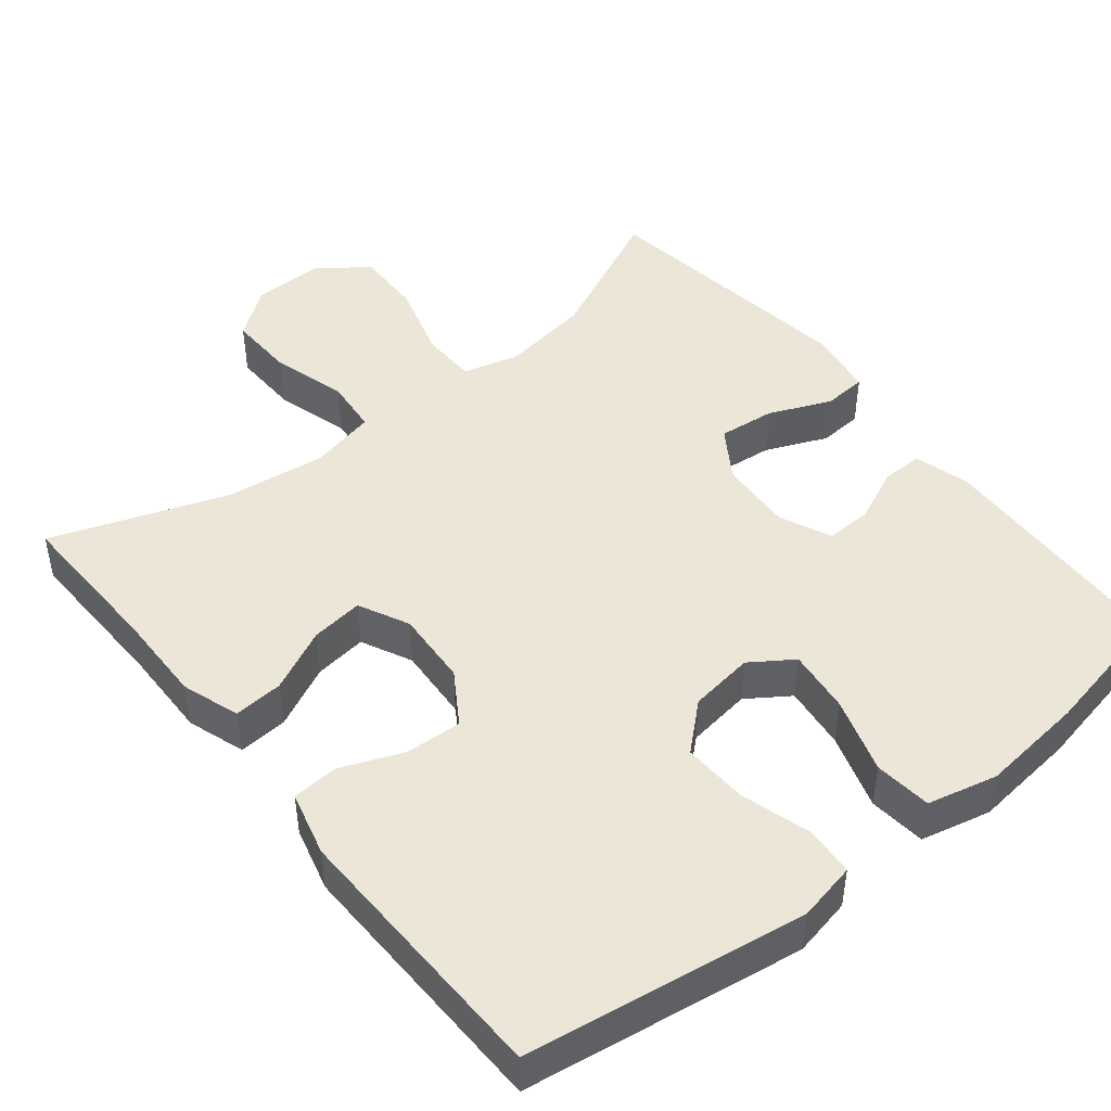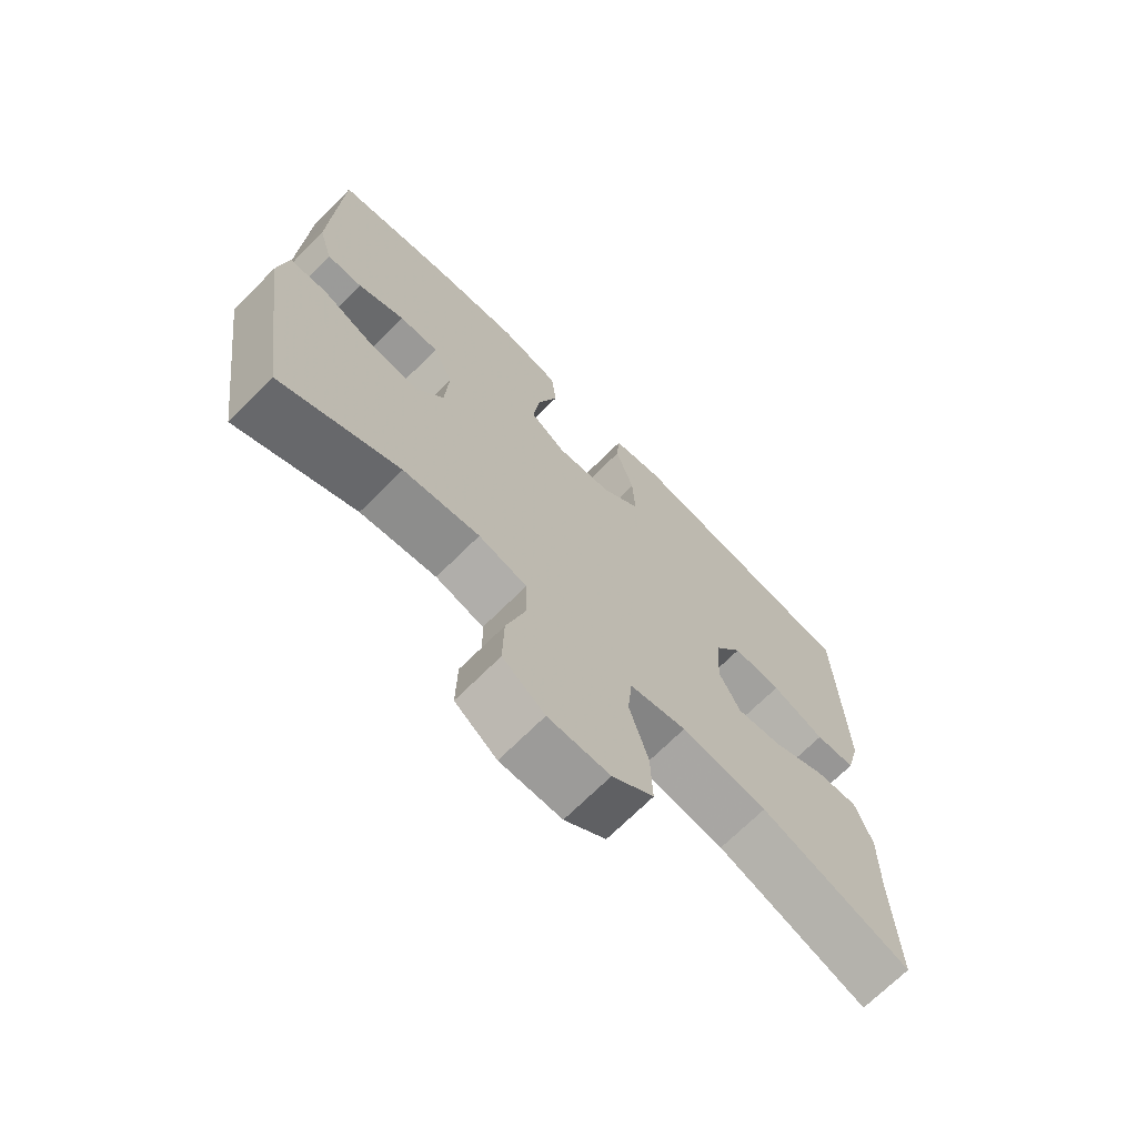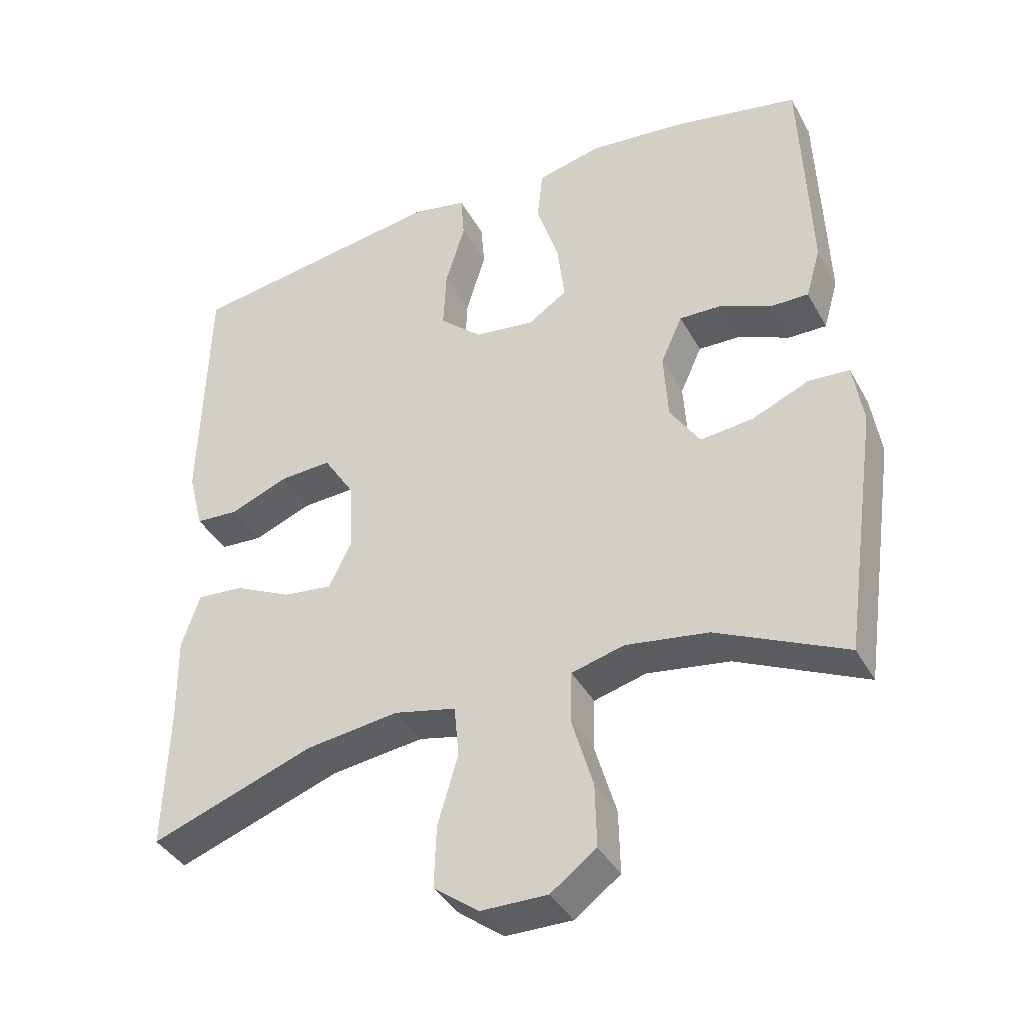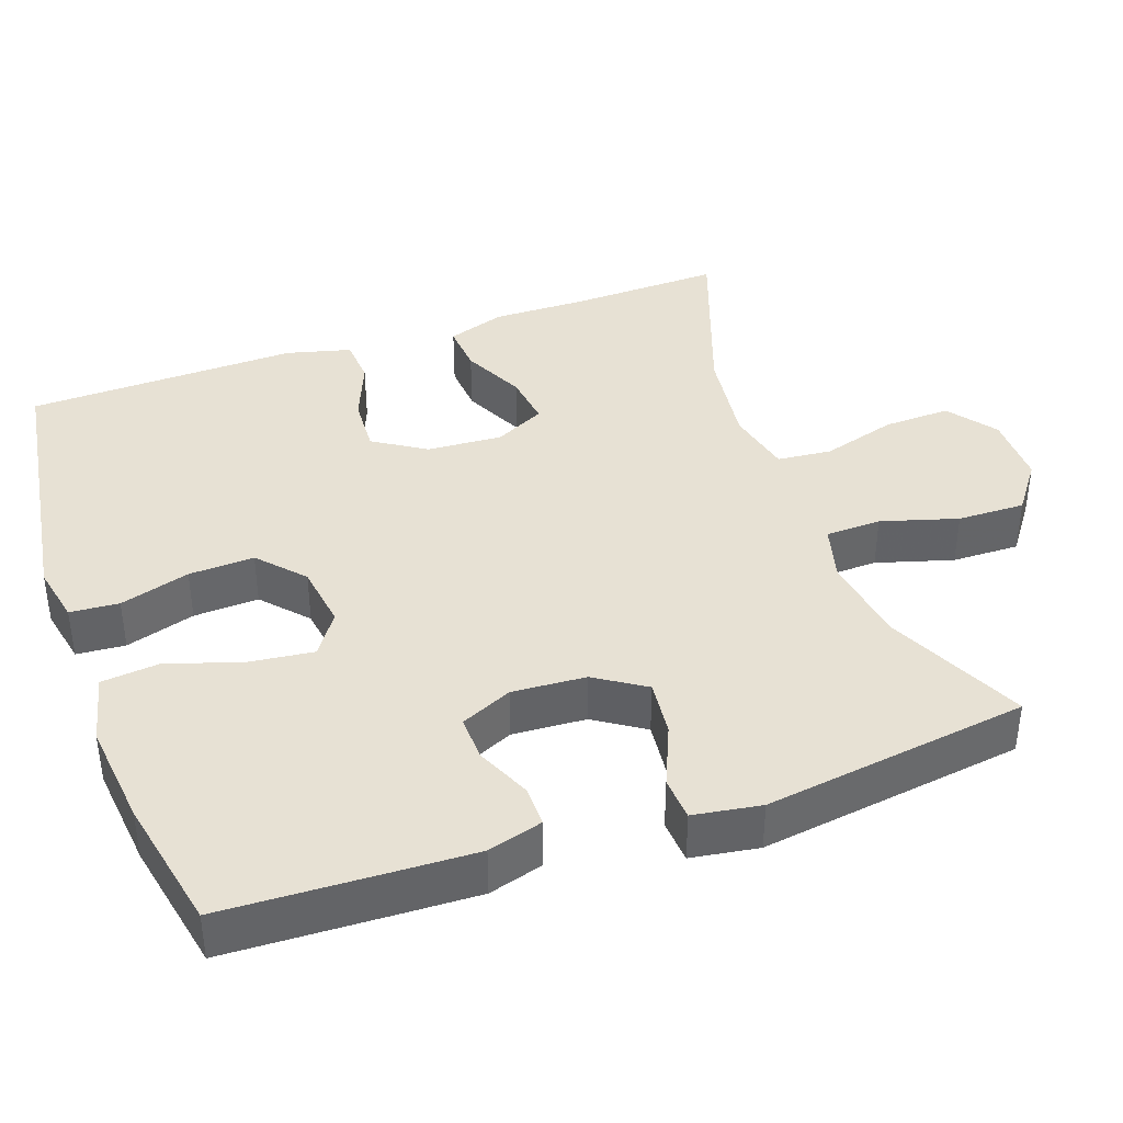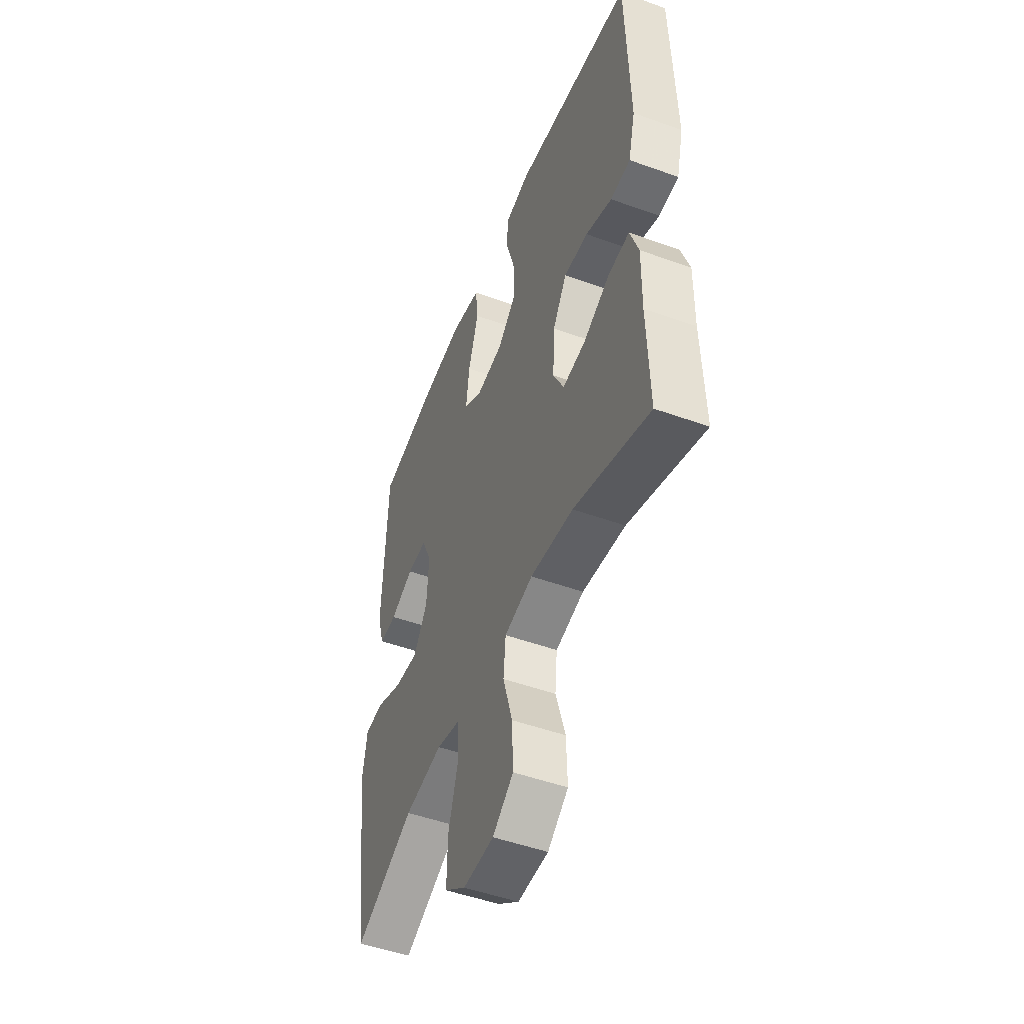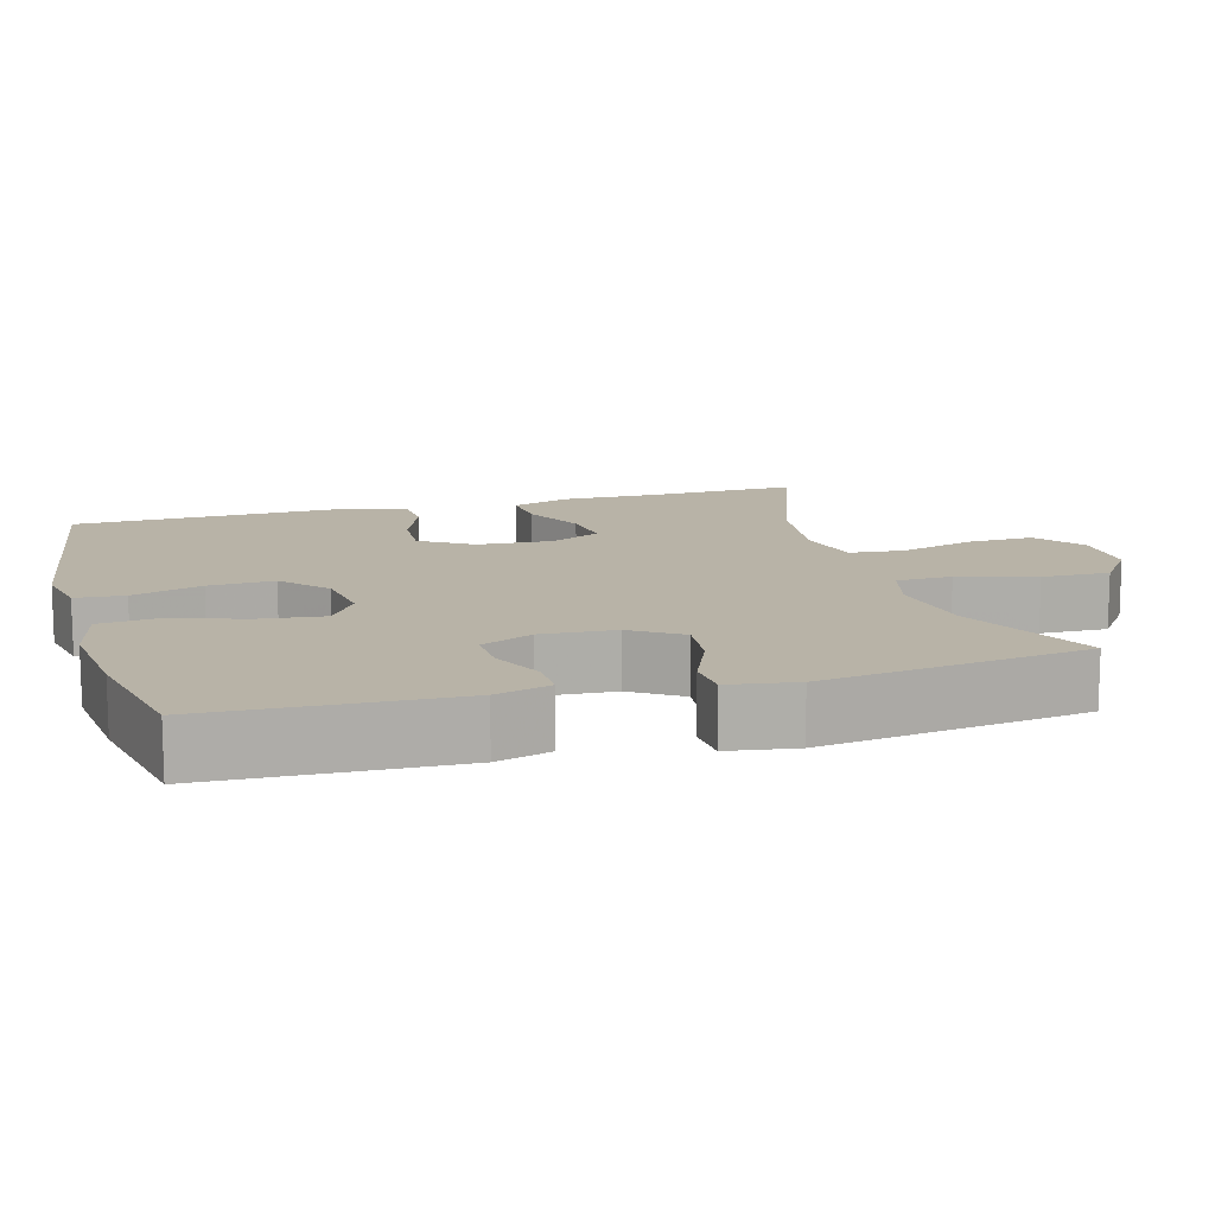
<metadata>
{"format":"obj","ext":"obj","renderer":"f3d","projection":"perspective","resolution":1024,"background":"white","views":[{"elev":46.4,"azim":-38.7,"up":"+Y"},{"elev":-70.2,"azim":134.9,"up":"+Z"},{"elev":-39.1,"azim":26.4,"up":"+Z"},{"elev":39.5,"azim":70.5,"up":"+Y"},{"elev":-50.1,"azim":-111.6,"up":"+Z"},{"elev":12.9,"azim":74.1,"up":"+Y"}]}
</metadata>
<code>
v 0.5 0.07 -0.5
v 0.316 0.07 -0.414
v 0.198 0.07 -0.396
v 0.123 0.07 -0.416
v 0.121 0.07 -0.49
v 0.151 0.07 -0.592
v 0.153 0.07 -0.682
v 0.088 0.07 -0.73
v -0.007 0.07 -0.729
v -0.071 0.07 -0.681
v -0.068 0.07 -0.592
v -0.039 0.07 -0.493
v -0.046 0.07 -0.42
v -0.134 0.07 -0.4
v -0.267 0.07 -0.417
v -0.5 0.07 -0.5
v -0.494 0.07 -0.296
v -0.496 0.07 -0.173
v -0.47 0.07 -0.096
v -0.404 0.07 -0.101
v -0.321 0.07 -0.141
v -0.251 0.07 -0.15
v -0.218 0.07 -0.083
v -0.224 0.07 0.017
v -0.268 0.07 0.086
v -0.343 0.07 0.082
v -0.425 0.07 0.049
v -0.487 0.07 0.053
v -0.509 0.07 0.139
v -0.5 0.07 0.5
v -0.248 0.07 0.538
v -0.129 0.07 0.556
v -0.051 0.07 0.54
v -0.046 0.07 0.475
v -0.074 0.07 0.382
v -0.078 0.07 0.295
v -0.018 0.07 0.241
v 0.068 0.07 0.229
v 0.124 0.07 0.267
v 0.114 0.07 0.352
v 0.082 0.07 0.453
v 0.09 0.07 0.529
v 0.183 0.07 0.551
v 0.322 0.07 0.536
v 0.5 0.07 0.5
v 0.508 0.07 0.29
v 0.512 0.07 0.175
v 0.491 0.07 0.102
v 0.436 0.07 0.103
v 0.364 0.07 0.135
v 0.303 0.07 0.137
v 0.272 0.07 0.068
v 0.278 0.07 -0.03
v 0.321 0.07 -0.096
v 0.396 0.07 -0.088
v 0.478 0.07 -0.053
v 0.536 0.07 -0.057
v 0.55 0.07 -0.147
v 0.5 0 -0.5
v 0.316 0 -0.414
v 0.198 0 -0.396
v 0.123 0 -0.416
v 0.121 0 -0.49
v 0.151 0 -0.592
v 0.153 0 -0.682
v 0.088 0 -0.73
v -0.007 0 -0.729
v -0.071 0 -0.681
v -0.068 0 -0.592
v -0.039 0 -0.493
v -0.046 0 -0.42
v -0.134 0 -0.4
v -0.267 0 -0.417
v -0.5 0 -0.5
v -0.494 0 -0.296
v -0.496 0 -0.173
v -0.47 0 -0.096
v -0.404 0 -0.101
v -0.321 0 -0.141
v -0.251 0 -0.15
v -0.218 0 -0.083
v -0.224 0 0.017
v -0.268 0 0.086
v -0.343 0 0.082
v -0.425 0 0.049
v -0.487 0 0.053
v -0.509 0 0.139
v -0.5 0 0.5
v -0.248 0 0.538
v -0.129 0 0.556
v -0.051 0 0.54
v -0.046 0 0.475
v -0.074 0 0.382
v -0.078 0 0.295
v -0.018 0 0.241
v 0.068 0 0.229
v 0.124 0 0.267
v 0.114 0 0.352
v 0.082 0 0.453
v 0.09 0 0.529
v 0.183 0 0.551
v 0.322 0 0.536
v 0.5 0 0.5
v 0.508 0 0.29
v 0.512 0 0.175
v 0.491 0 0.102
v 0.436 0 0.103
v 0.364 0 0.135
v 0.303 0 0.137
v 0.272 0 0.068
v 0.278 0 -0.03
v 0.321 0 -0.096
v 0.396 0 -0.088
v 0.478 0 -0.053
v 0.536 0 -0.057
v 0.55 0 -0.147
f 58 1 2
f 57 58 2
f 56 57 2
f 55 56 2
f 54 55 2 3
f 53 54 3 4
f 52 53 4
f 48 49 50
f 47 48 50
f 46 47 50
f 45 46 50
f 44 45 50
f 43 44 50
f 42 43 50
f 41 42 50
f 40 41 50
f 39 40 50 51
f 38 39 51 52
f 33 34 35
f 32 33 35
f 31 32 35
f 31 35 36
f 30 31 36
f 29 30 36
f 28 29 36
f 27 28 36
f 26 27 36
f 25 26 36 37
f 19 20 21
f 18 19 21
f 17 18 21
f 17 21 22
f 16 17 22
f 15 16 22
f 14 15 22 23
f 10 11 12
f 9 10 12
f 8 9 12
f 7 8 12
f 6 7 12
f 5 6 12
f 4 5 12 13
f 38 52 4
f 37 38 4
f 25 37 4
f 24 25 4
f 14 23 24
f 13 14 24
f 4 13 24
f 60 59 116
f 60 116 115
f 60 115 114
f 60 114 113
f 61 60 113 112
f 62 61 112 111
f 62 111 110
f 108 107 106
f 108 106 105
f 108 105 104
f 108 104 103
f 108 103 102
f 108 102 101
f 108 101 100
f 108 100 99
f 108 99 98
f 109 108 98 97
f 110 109 97 96
f 93 92 91
f 93 91 90
f 93 90 89
f 94 93 89
f 94 89 88
f 94 88 87
f 94 87 86
f 94 86 85
f 94 85 84
f 95 94 84 83
f 79 78 77
f 79 77 76
f 79 76 75
f 80 79 75
f 80 75 74
f 80 74 73
f 81 80 73 72
f 70 69 68
f 70 68 67
f 70 67 66
f 70 66 65
f 70 65 64
f 70 64 63
f 71 70 63 62
f 62 110 96
f 62 96 95
f 62 95 83
f 62 83 82
f 82 81 72
f 82 72 71
f 82 71 62
f 1 59 60 2
f 2 60 61 3
f 3 61 62 4
f 4 62 63 5
f 5 63 64 6
f 6 64 65 7
f 7 65 66 8
f 8 66 67 9
f 9 67 68 10
f 10 68 69 11
f 11 69 70 12
f 12 70 71 13
f 13 71 72 14
f 14 72 73 15
f 15 73 74 16
f 16 74 75 17
f 17 75 76 18
f 18 76 77 19
f 19 77 78 20
f 20 78 79 21
f 21 79 80 22
f 22 80 81 23
f 23 81 82 24
f 24 82 83 25
f 25 83 84 26
f 26 84 85 27
f 27 85 86 28
f 28 86 87 29
f 29 87 88 30
f 30 88 89 31
f 31 89 90 32
f 32 90 91 33
f 33 91 92 34
f 34 92 93 35
f 35 93 94 36
f 36 94 95 37
f 37 95 96 38
f 38 96 97 39
f 39 97 98 40
f 40 98 99 41
f 41 99 100 42
f 42 100 101 43
f 43 101 102 44
f 44 102 103 45
f 45 103 104 46
f 46 104 105 47
f 47 105 106 48
f 48 106 107 49
f 49 107 108 50
f 50 108 109 51
f 51 109 110 52
f 52 110 111 53
f 53 111 112 54
f 54 112 113 55
f 55 113 114 56
f 56 114 115 57
f 57 115 116 58
f 58 116 59 1

</code>
